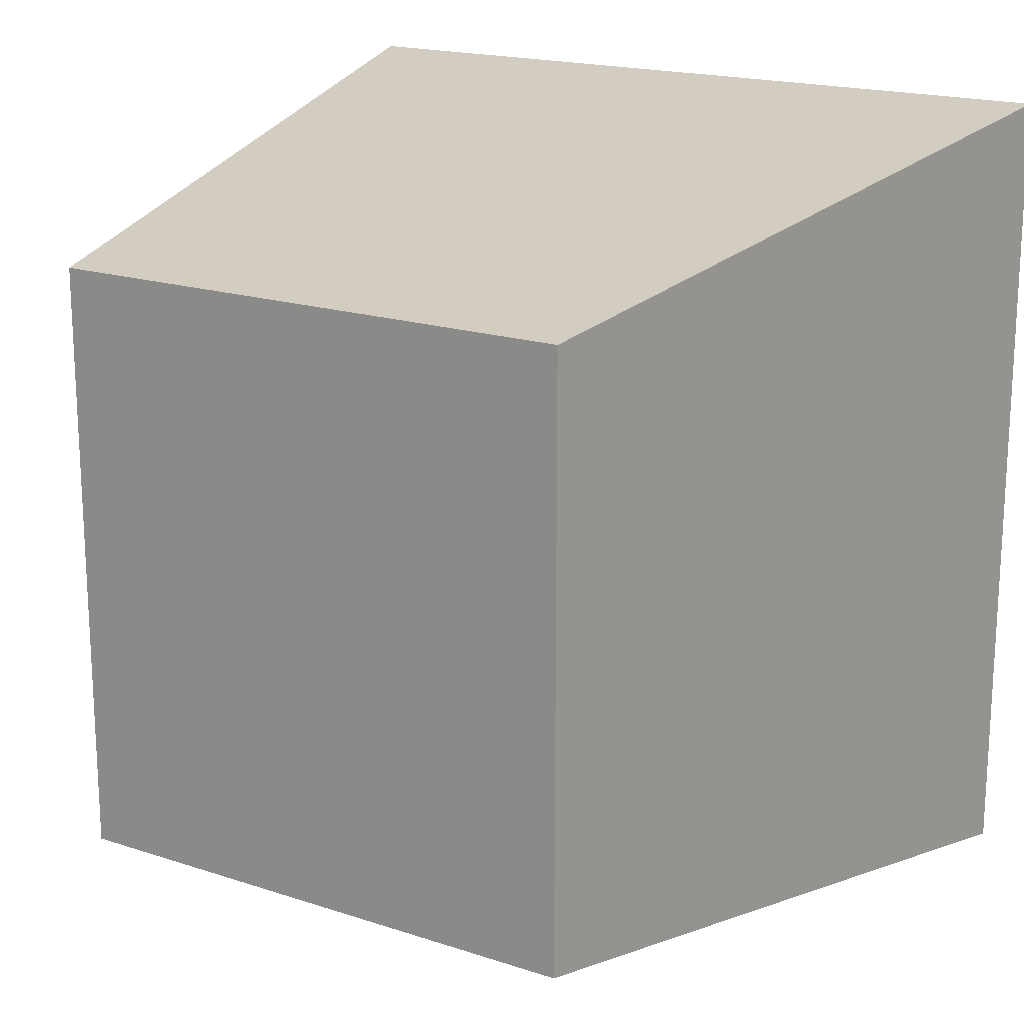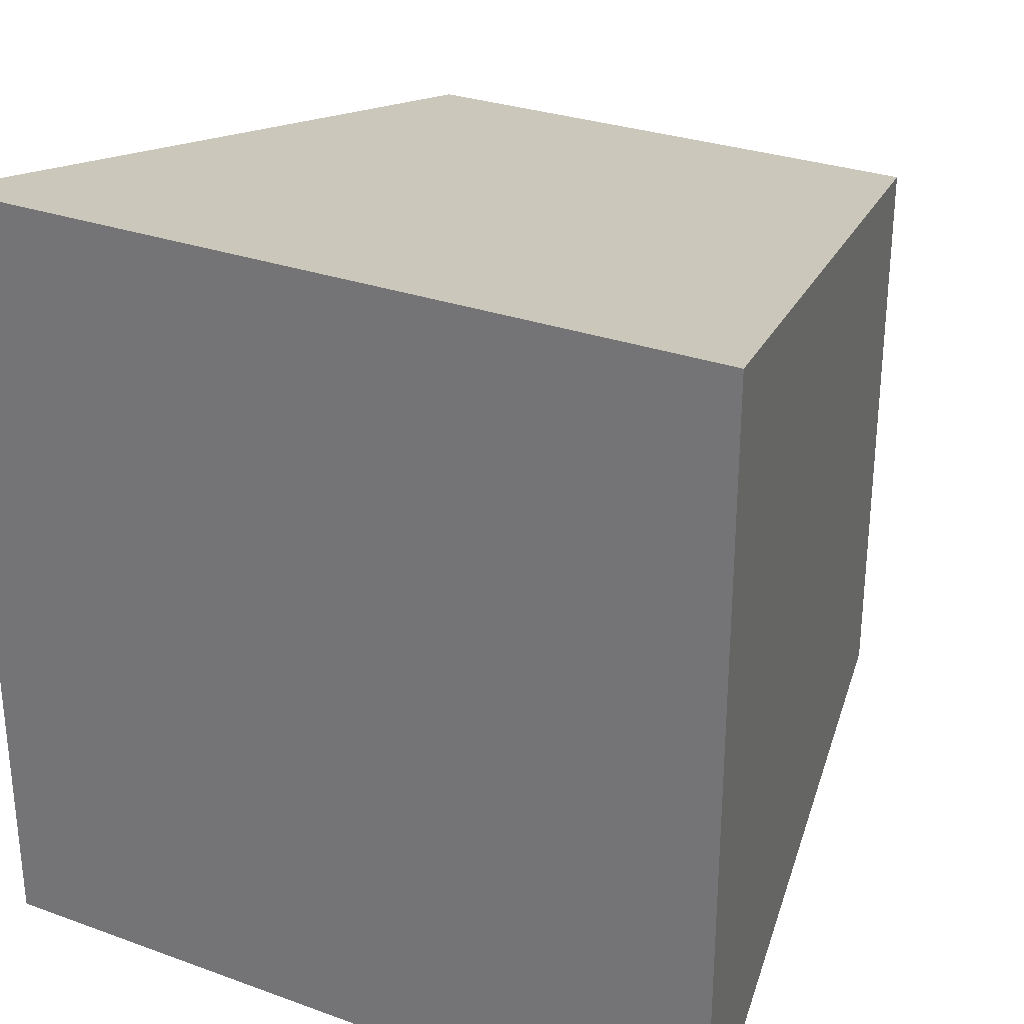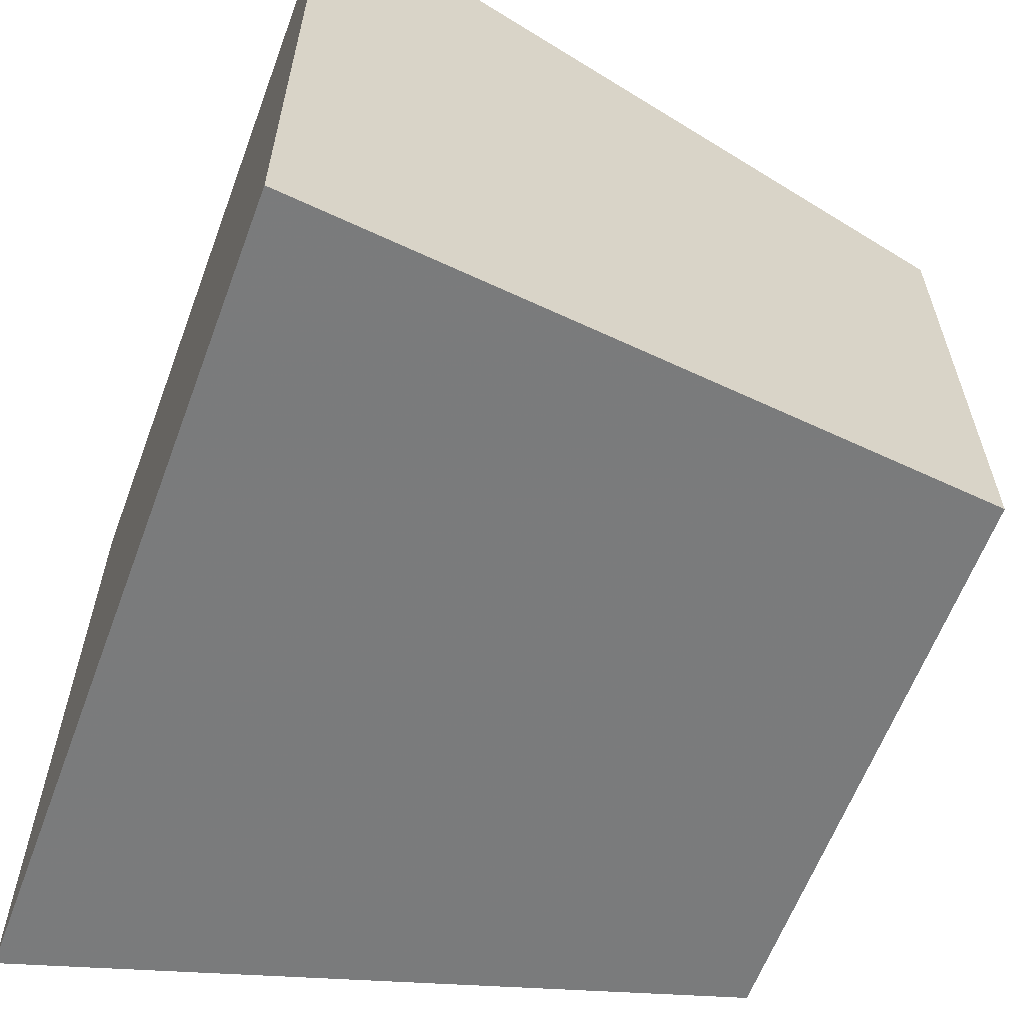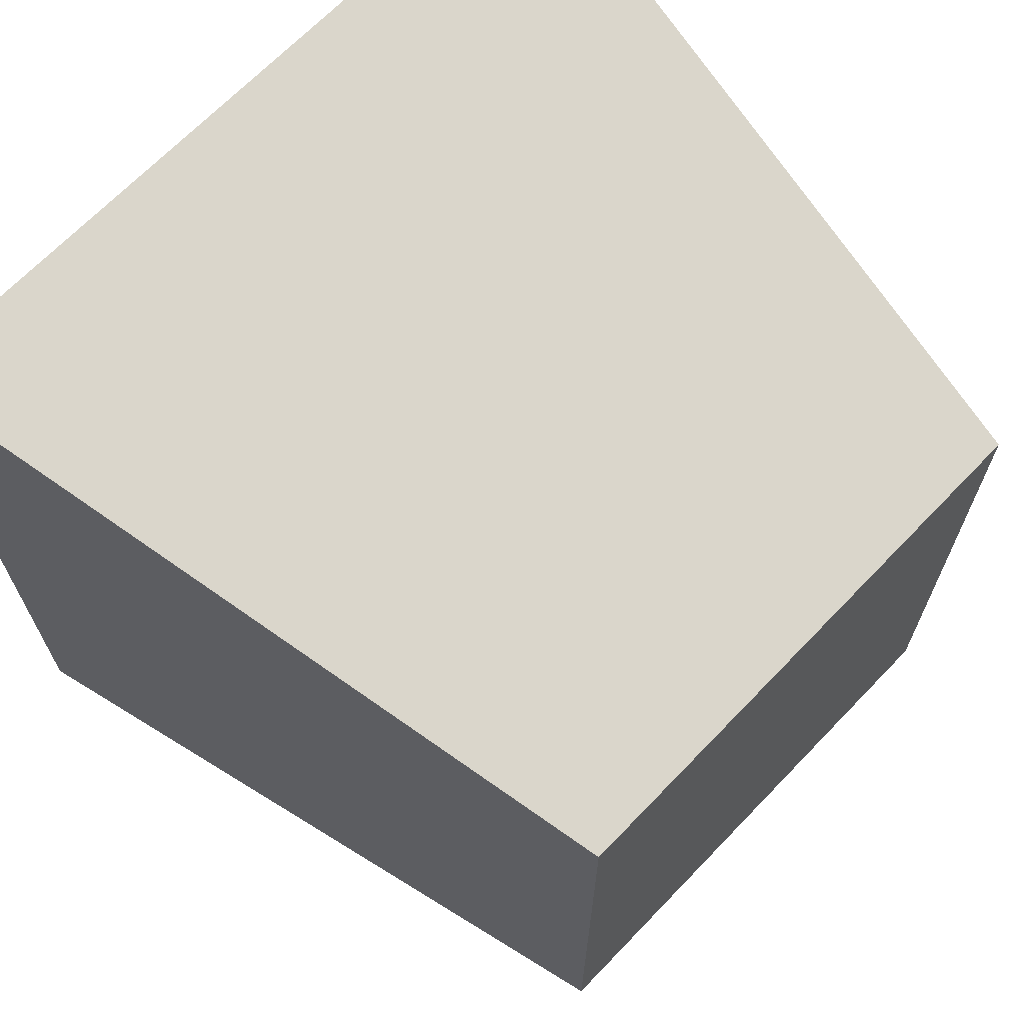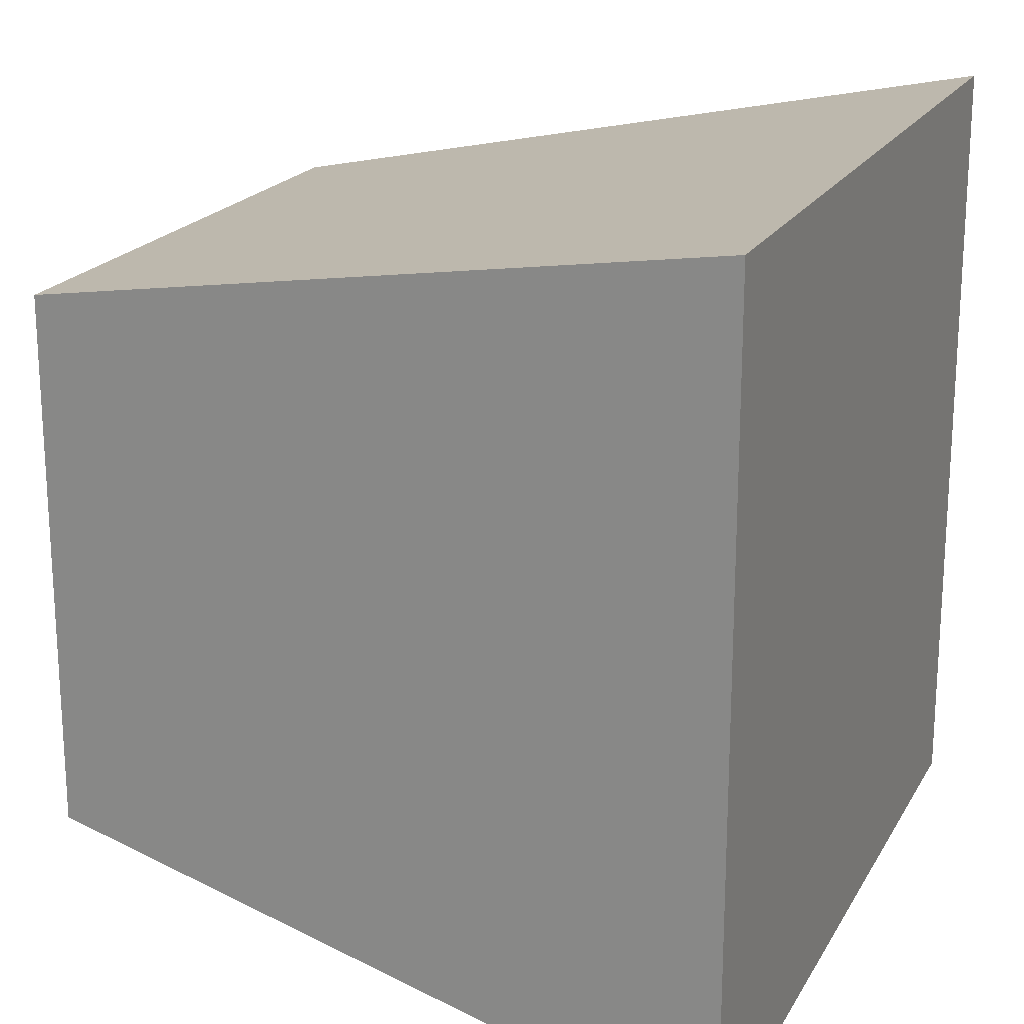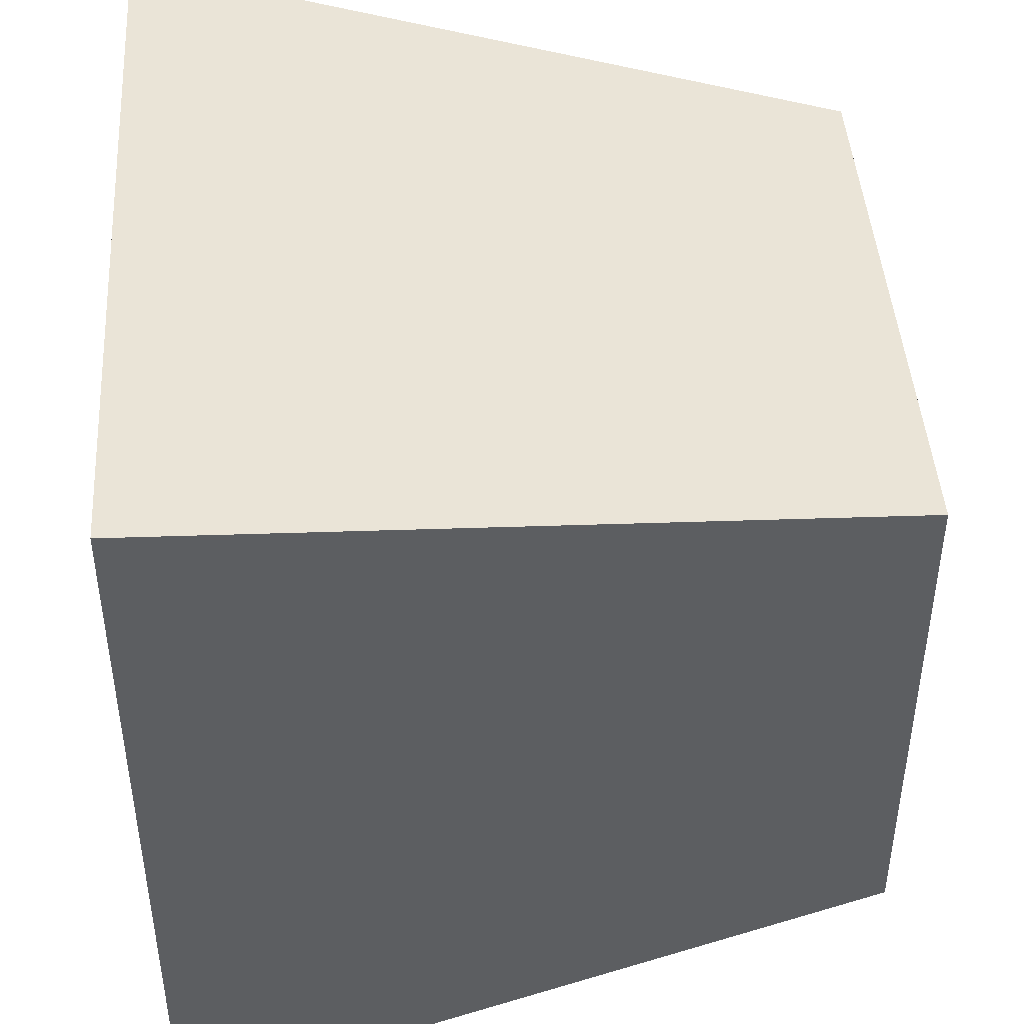
<metadata>
{"format":"obj","ext":"obj","renderer":"f3d","projection":"perspective","resolution":1024,"background":"white","views":[{"elev":18.3,"azim":-57.5,"up":"+Z"},{"elev":29.1,"azim":118.2,"up":"+Z"},{"elev":-61.4,"azim":159.6,"up":"+Y"},{"elev":68.1,"azim":-136.1,"up":"+Z"},{"elev":20.0,"azim":21.9,"up":"+Y"},{"elev":44.7,"azim":176.2,"up":"+Y"}]}
</metadata>
<code>
g parts_col_045
v -2.883 -3.271 -3.53
v 5.691 -4.76 -4.884
v 5.691 4.755 -4.884
v -2.883 3.162 -3.53
v -2.883 -3.271 -3.53
v -2.883 -3.271 3.524
v 5.691 -4.76 4.889
v 5.691 -4.76 -4.884
v -2.883 -3.271 3.524
v -2.883 3.162 3.524
v 5.691 4.755 4.889
v 5.691 -4.76 4.889
v 5.691 -4.76 4.889
v 5.691 4.755 -4.884
v 5.691 4.755 -4.884
v 5.691 4.755 4.889
v -2.883 3.162 3.524
v -2.883 3.162 -3.53
v -2.883 3.162 -3.53
v -2.883 -3.271 3.524
g parts_col_045_0
f 3 2 1
f 4 3 1
f 7 6 5
f 8 7 5
g parts_col_045_1
f 11 10 9
f 12 11 9
f 11 13 2
f 14 11 2
g parts_col_045_2
f 17 16 15
f 18 17 15
f 20 10 19
f 1 20 19

</code>
